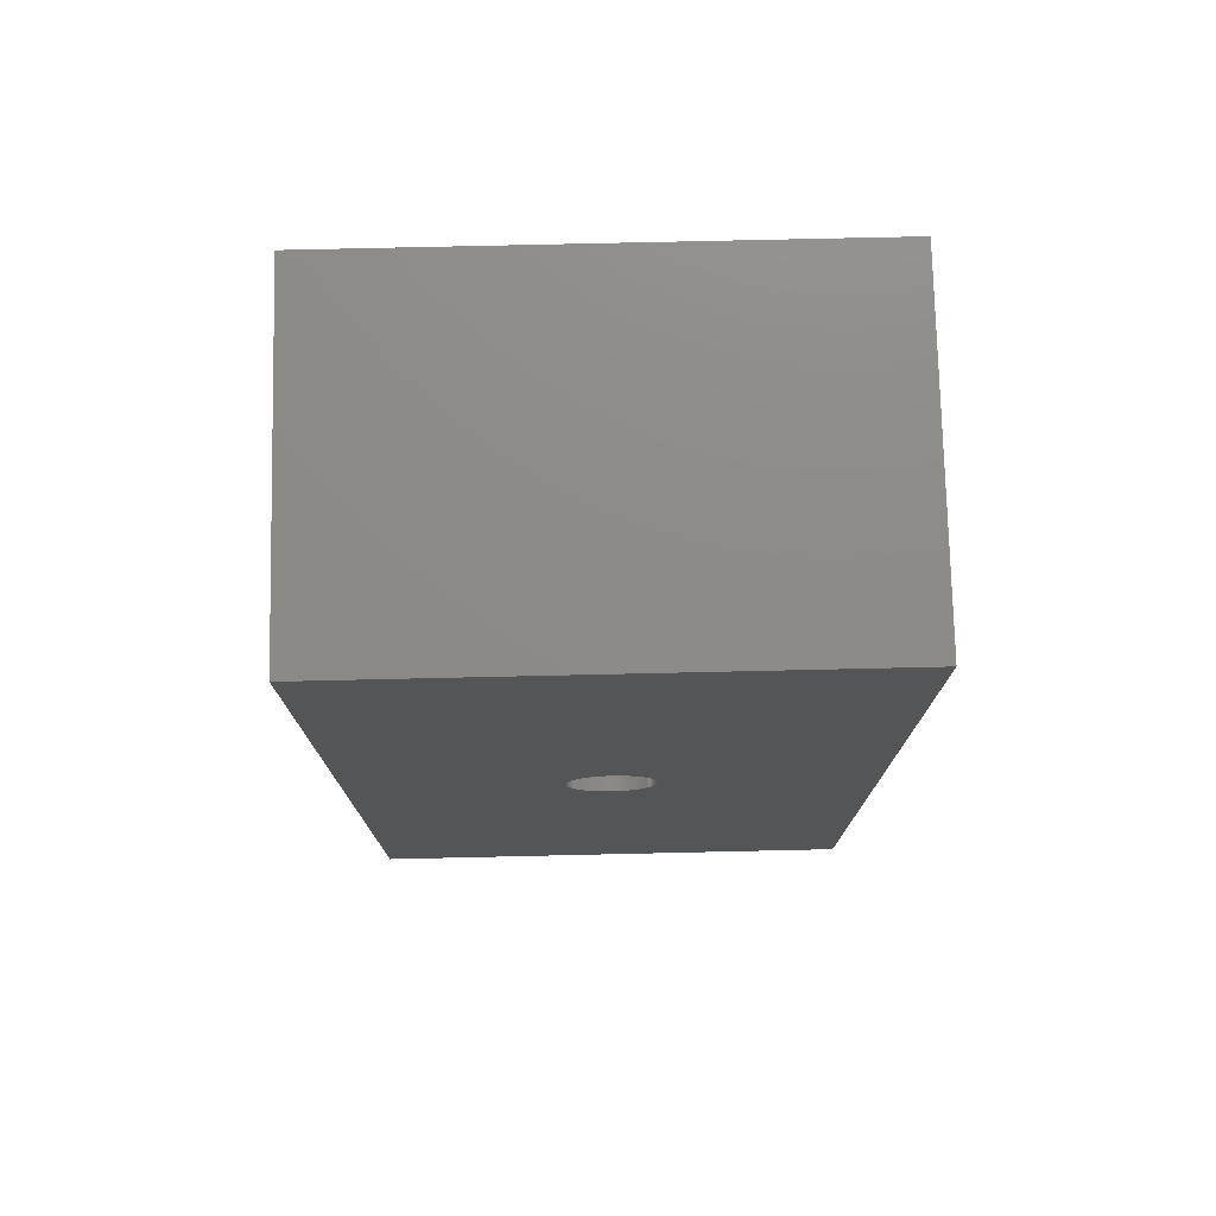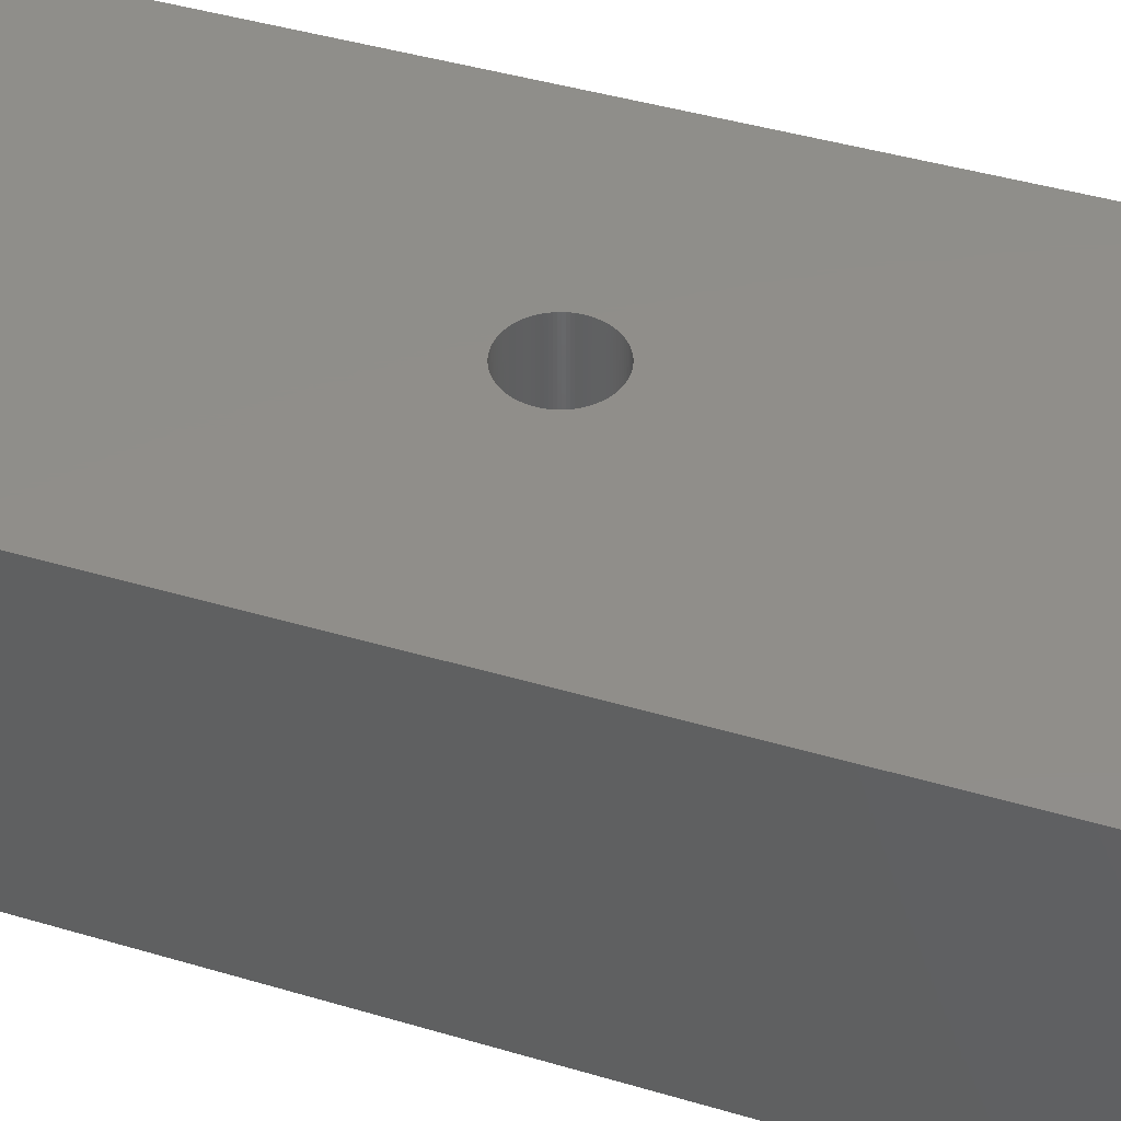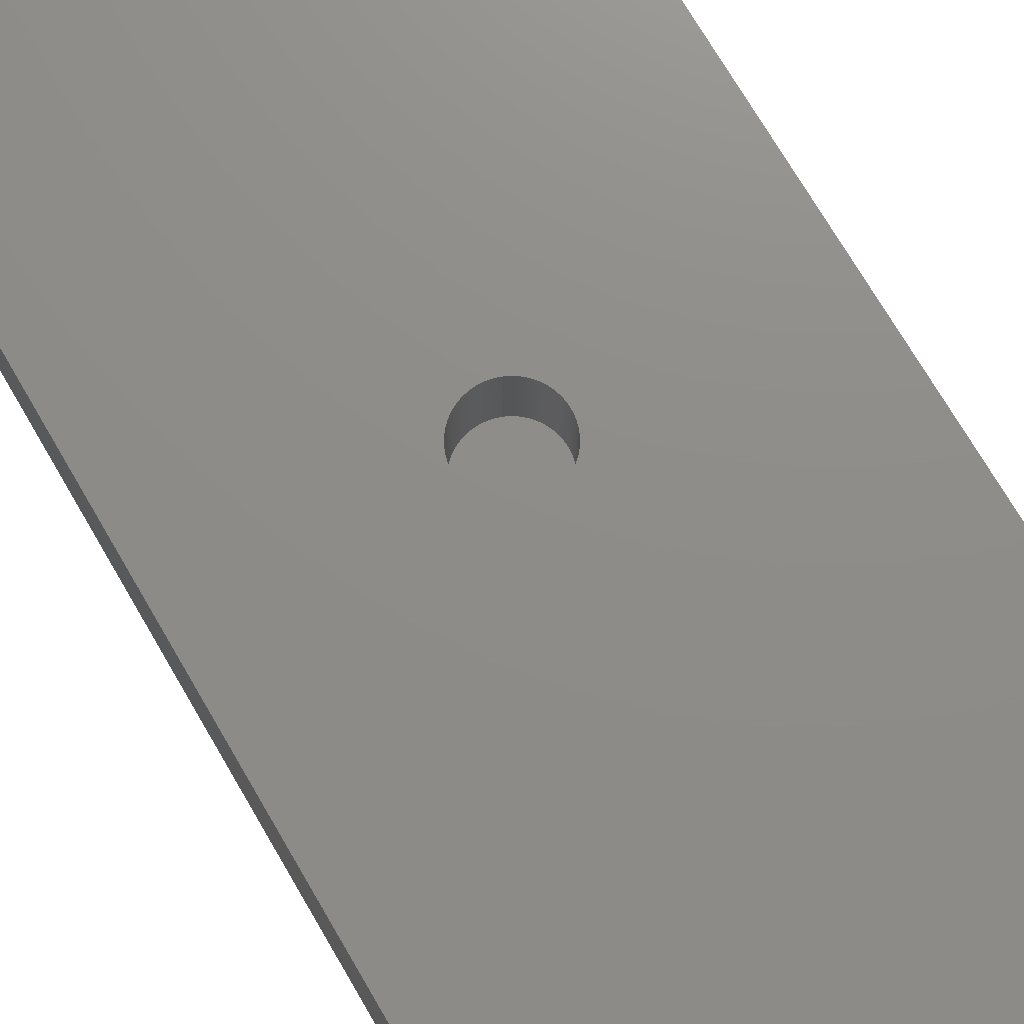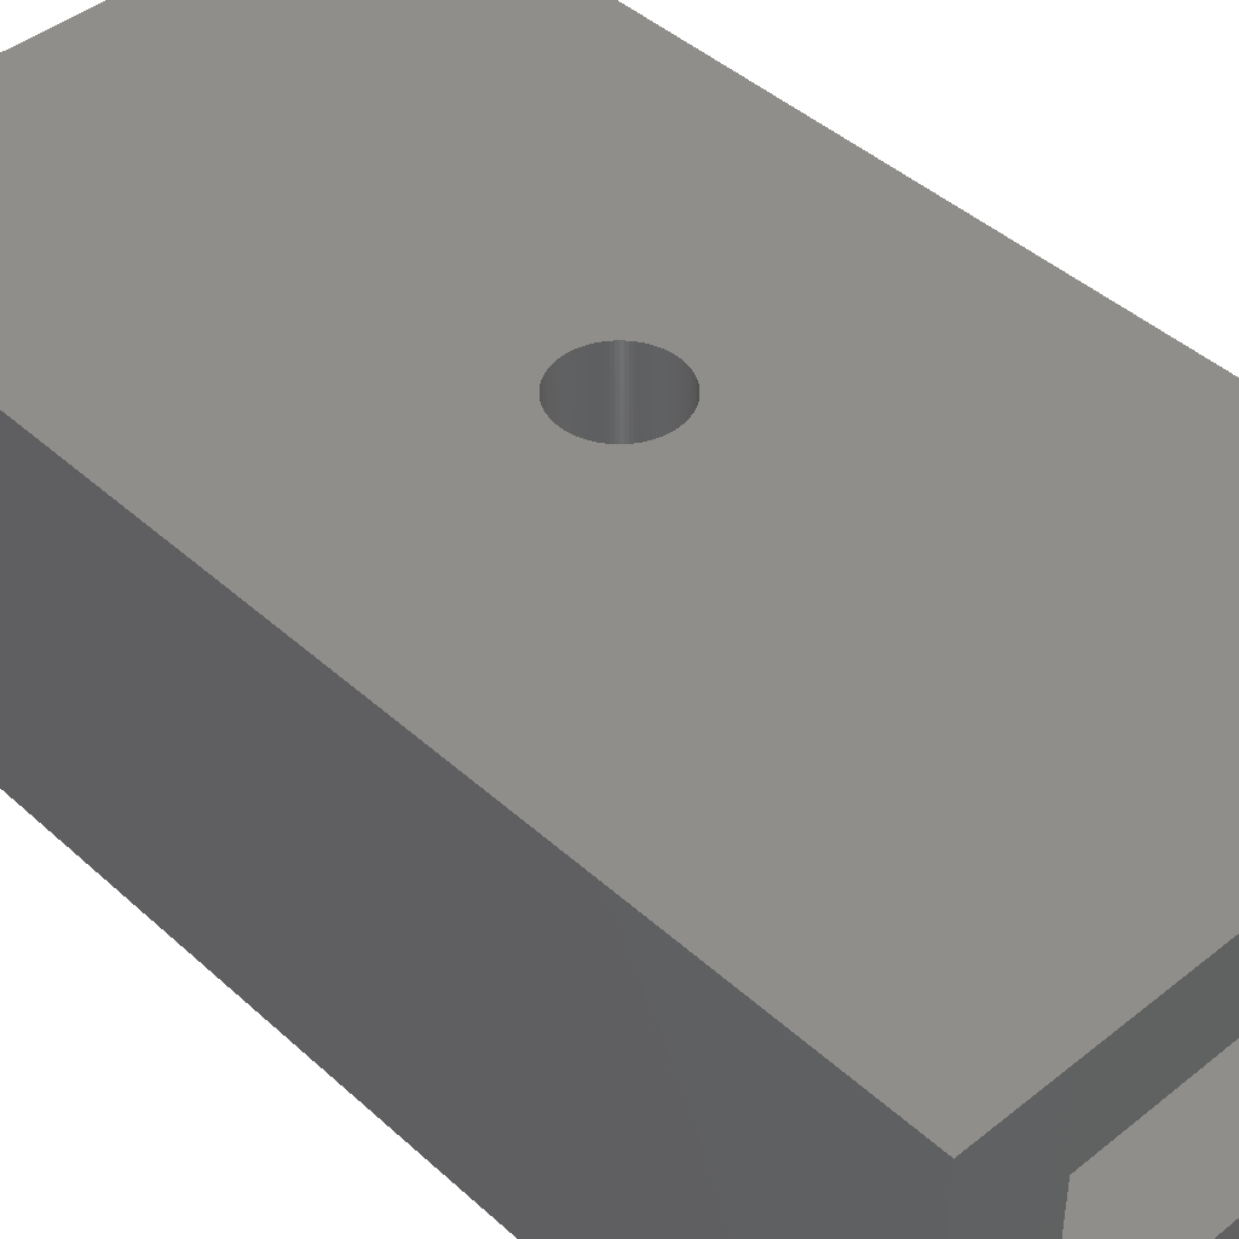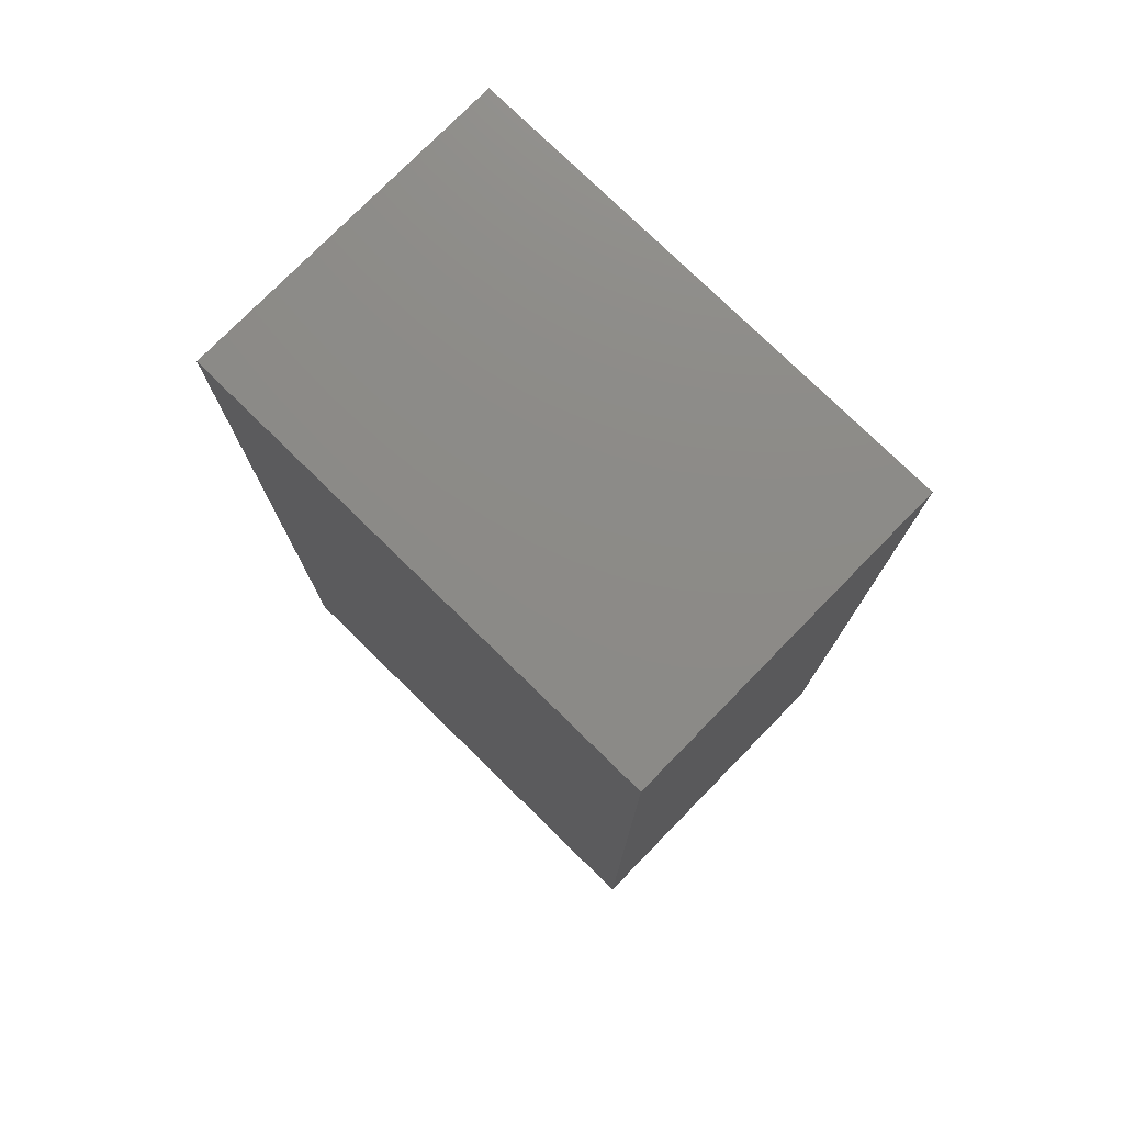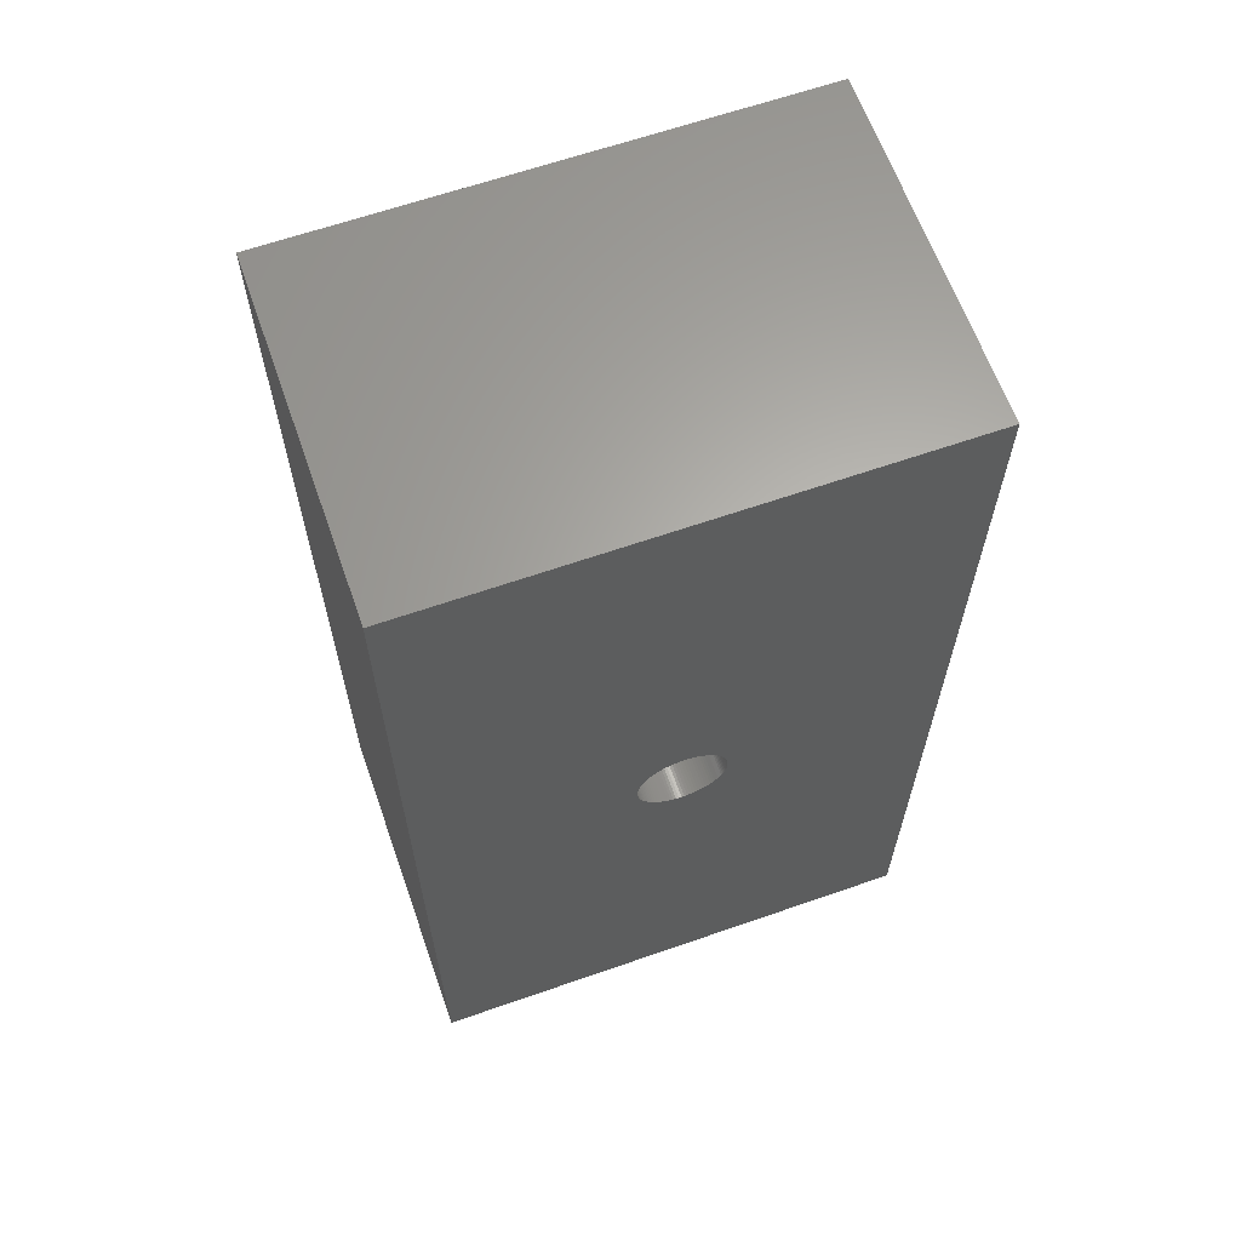
<metadata>
{"format":"stl","ext":"stl","renderer":"f3d","projection":"perspective","resolution":1024,"background":"white","views":[{"elev":76.1,"azim":-1.3,"up":"+Y"},{"elev":45.3,"azim":108.7,"up":"+Z"},{"elev":74.4,"azim":-30.5,"up":"+Z"},{"elev":43.5,"azim":-43.3,"up":"+Z"},{"elev":76.8,"azim":-135.6,"up":"+Y"},{"elev":63.8,"azim":-19.4,"up":"+Y"}]}
</metadata>
<code>
# stl→obj: 216 verts, 432 faces
v -14.53 0 40.46
v -14.53 0 59.98
v -14.53 55.61 40.46
v -14.53 55.61 59.98
v -9.525 0 45.46
v 14.53 0 40.46
v -9.525 0 54.98
v 9.525 0 54.98
v 14.53 0 59.98
v 9.525 0 45.46
v 14.53 55.61 40.46
v 14.53 55.61 59.98
v -1.34 25.69 59.98
v 2.324 28.72 59.98
v 2.378 28.58 59.98
v -2.495 27.65 59.98
v -1.204 25.61 59.98
v -2.5 27.8 59.98
v -1.064 25.54 59.98
v -2.495 27.96 59.98
v -0.9203 25.48 59.98
v -2.48 28.12 59.98
v -0.7725 25.43 59.98
v -2.456 28.27 59.98
v -0.6217 25.38 59.98
v -2.421 28.43 59.98
v -0.4685 25.35 59.98
v -2.378 28.58 59.98
v -2.324 28.72 59.98
v -2.262 28.87 59.98
v -0.157 25.31 59.98
v -0.3133 25.32 59.98
v -2.191 29.01 59.98
v 0 25.3 59.98
v -2.111 29.14 59.98
v 0.157 25.31 59.98
v -2.023 29.27 59.98
v 0.3133 25.32 59.98
v -1.926 29.4 59.98
v 0.4685 25.35 59.98
v -1.822 29.52 59.98
v -1.711 29.63 59.98
v -1.594 29.73 59.98
v 0.7725 25.43 59.98
v 0.6217 25.38 59.98
v -1.469 29.83 59.98
v 0.9203 25.48 59.98
v -1.34 29.92 59.98
v 2.5 27.8 59.98
v 2.495 27.65 59.98
v -1.204 30 59.98
v 1.204 25.61 59.98
v 1.064 25.54 59.98
v -1.064 30.07 59.98
v 1.34 25.69 59.98
v -0.9203 30.13 59.98
v -0.7725 30.18 59.98
v -0.6217 30.23 59.98
v 1.594 25.88 59.98
v 1.469 25.78 59.98
v -0.4685 30.26 59.98
v 1.711 25.98 59.98
v -0.3133 30.28 59.98
v 1.822 26.09 59.98
v -0.157 30.3 59.98
v 1.926 26.21 59.98
v 0 30.3 59.98
v 2.023 26.33 59.98
v 0.157 30.3 59.98
v 0.3133 30.28 59.98
v 0.4685 30.26 59.98
v 2.191 26.6 59.98
v 2.111 26.46 59.98
v 0.6217 30.23 59.98
v 2.262 26.74 59.98
v 0.7725 30.18 59.98
v 2.324 26.88 59.98
v 0.9203 30.13 59.98
v 2.378 27.03 59.98
v 1.064 30.07 59.98
v 2.421 27.18 59.98
v 1.204 30 59.98
v 2.456 27.34 59.98
v 1.34 29.92 59.98
v 2.48 27.49 59.98
v 1.469 29.83 59.98
v 1.594 29.73 59.98
v 1.711 29.63 59.98
v 1.822 29.52 59.98
v 2.495 27.96 59.98
v 1.926 29.4 59.98
v 2.48 28.12 59.98
v 2.023 29.27 59.98
v 2.456 28.27 59.98
v 2.111 29.14 59.98
v 2.421 28.43 59.98
v 2.191 29.01 59.98
v 2.262 28.87 59.98
v -1.469 25.78 59.98
v -1.594 25.88 59.98
v -1.711 25.98 59.98
v -1.822 26.09 59.98
v -1.926 26.21 59.98
v -2.023 26.33 59.98
v -2.111 26.46 59.98
v -2.191 26.6 59.98
v -2.262 26.74 59.98
v -2.324 26.88 59.98
v -2.378 27.03 59.98
v -2.421 27.18 59.98
v -2.456 27.34 59.98
v -2.48 27.49 59.98
v -9.525 50.61 45.46
v -9.525 50.61 54.98
v 9.525 50.61 45.46
v 9.525 50.61 54.98
v -2.262 26.74 54.98
v 0.157 25.31 54.98
v 0 25.3 54.98
v -2.495 27.65 54.98
v -1.711 25.98 54.98
v -1.822 26.09 54.98
v -2.48 27.49 54.98
v -1.926 26.21 54.98
v -2.456 27.34 54.98
v -2.023 26.33 54.98
v -2.421 27.18 54.98
v -2.111 26.46 54.98
v -2.378 27.03 54.98
v -2.191 26.6 54.98
v -2.324 26.88 54.98
v -1.594 25.88 54.98
v -1.469 25.78 54.98
v -1.34 25.69 54.98
v -1.204 25.61 54.98
v -1.064 25.54 54.98
v -0.9203 25.48 54.98
v -0.7725 25.43 54.98
v -0.6217 25.38 54.98
v -0.4685 25.35 54.98
v -0.3133 25.32 54.98
v -0.157 25.31 54.98
v 0.3133 25.32 54.98
v 0.4685 25.35 54.98
v 0.6217 25.38 54.98
v 0.7725 25.43 54.98
v 0.9203 25.48 54.98
v 1.064 25.54 54.98
v 1.204 25.61 54.98
v 1.34 25.69 54.98
v 1.469 25.78 54.98
v 1.594 25.88 54.98
v 1.711 25.98 54.98
v 1.822 26.09 54.98
v 1.926 26.21 54.98
v 2.023 26.33 54.98
v 2.111 26.46 54.98
v 2.191 26.6 54.98
v 2.262 26.74 54.98
v 2.324 26.88 54.98
v 2.378 27.03 54.98
v 2.421 27.18 54.98
v 2.48 27.49 54.98
v 2.456 27.34 54.98
v 2.495 27.65 54.98
v 2.5 27.8 54.98
v 2.495 27.96 54.98
v 2.48 28.12 54.98
v 2.456 28.27 54.98
v 2.421 28.43 54.98
v 2.378 28.58 54.98
v 2.324 28.72 54.98
v 2.262 28.87 54.98
v 2.191 29.01 54.98
v 2.111 29.14 54.98
v 2.023 29.27 54.98
v 1.926 29.4 54.98
v 1.822 29.52 54.98
v 1.711 29.63 54.98
v -1.594 29.73 54.98
v -1.469 29.83 54.98
v 1.594 29.73 54.98
v 1.469 29.83 54.98
v 1.34 29.92 54.98
v 1.204 30 54.98
v 1.064 30.07 54.98
v 0.9203 30.13 54.98
v 0.7725 30.18 54.98
v 0.6217 30.23 54.98
v 0.4685 30.26 54.98
v 0.3133 30.28 54.98
v 0.157 30.3 54.98
v 0 30.3 54.98
v -0.157 30.3 54.98
v -0.3133 30.28 54.98
v -0.4685 30.26 54.98
v -0.6217 30.23 54.98
v -0.7725 30.18 54.98
v -0.9203 30.13 54.98
v -1.064 30.07 54.98
v -1.204 30 54.98
v -1.34 29.92 54.98
v -1.711 29.63 54.98
v -1.822 29.52 54.98
v -1.926 29.4 54.98
v -2.023 29.27 54.98
v -2.111 29.14 54.98
v -2.191 29.01 54.98
v -2.262 28.87 54.98
v -2.324 28.72 54.98
v -2.378 28.58 54.98
v -2.421 28.43 54.98
v -2.456 28.27 54.98
v -2.48 28.12 54.98
v -2.495 27.96 54.98
v -2.5 27.8 54.98
f 1 2 3
f 3 2 4
f 5 1 6
f 2 1 5
f 7 8 2
f 2 5 7
f 9 8 6
f 9 2 8
f 8 10 6
f 10 5 6
f 1 3 6
f 6 3 11
f 3 4 11
f 11 4 12
f 13 2 9
f 14 15 9
f 4 2 16
f 17 13 9
f 4 16 18
f 19 17 9
f 4 18 20
f 21 19 9
f 4 20 22
f 23 21 9
f 4 22 24
f 25 23 9
f 4 24 26
f 27 25 9
f 4 26 28
f 4 28 29
f 4 29 30
f 31 32 9
f 4 30 33
f 34 31 9
f 4 33 35
f 36 34 9
f 4 35 37
f 38 36 9
f 4 37 39
f 40 38 9
f 4 39 41
f 32 27 9
f 4 41 42
f 4 42 43
f 44 45 9
f 4 43 46
f 47 44 9
f 4 46 48
f 49 50 9
f 4 48 51
f 52 53 9
f 12 4 54
f 55 52 9
f 12 54 56
f 45 40 9
f 12 56 57
f 12 57 58
f 59 60 9
f 12 58 61
f 62 59 9
f 12 61 63
f 64 62 9
f 12 63 65
f 66 64 9
f 12 65 67
f 68 66 9
f 12 67 69
f 60 55 9
f 12 69 70
f 12 70 71
f 72 73 9
f 12 71 74
f 75 72 9
f 12 74 76
f 77 75 9
f 12 76 78
f 79 77 9
f 12 78 80
f 81 79 9
f 12 80 82
f 83 81 9
f 12 82 84
f 85 83 9
f 12 84 86
f 50 85 9
f 12 86 87
f 73 68 9
f 12 87 88
f 12 88 89
f 90 49 9
f 12 89 91
f 92 90 9
f 12 91 93
f 94 92 9
f 12 93 95
f 96 94 9
f 12 95 97
f 15 96 9
f 12 97 98
f 12 14 9
f 12 98 14
f 99 2 13
f 100 2 99
f 101 2 100
f 102 2 101
f 103 2 102
f 104 2 103
f 105 2 104
f 106 2 105
f 107 2 106
f 108 2 107
f 109 2 108
f 110 2 109
f 111 2 110
f 112 2 111
f 16 2 112
f 53 47 9
f 51 54 4
f 9 6 11
f 12 9 11
f 113 114 7
f 5 113 7
f 10 115 113
f 5 10 113
f 116 115 8
f 8 115 10
f 117 8 7
f 118 8 119
f 114 120 7
f 121 8 122
f 120 123 7
f 122 8 124
f 123 125 7
f 124 8 126
f 125 127 7
f 126 8 128
f 127 129 7
f 128 8 130
f 129 131 7
f 131 117 7
f 132 8 121
f 133 8 132
f 134 8 133
f 135 8 134
f 136 8 135
f 137 8 136
f 138 8 137
f 139 8 138
f 140 8 139
f 141 8 140
f 142 8 141
f 119 8 142
f 143 8 118
f 144 8 143
f 145 8 144
f 146 8 145
f 147 8 146
f 148 8 147
f 149 8 148
f 150 8 149
f 151 8 150
f 152 8 151
f 153 8 152
f 154 8 153
f 155 8 154
f 156 8 155
f 157 8 156
f 158 8 157
f 159 8 158
f 160 8 159
f 161 8 160
f 116 8 161
f 116 161 162
f 163 116 164
f 165 116 163
f 166 116 165
f 167 116 166
f 168 116 167
f 169 116 168
f 170 116 169
f 171 116 170
f 172 116 171
f 173 116 172
f 174 116 173
f 175 116 174
f 176 116 175
f 177 116 176
f 178 116 177
f 179 116 178
f 180 114 181
f 116 179 114
f 179 182 114
f 182 183 114
f 183 184 114
f 184 185 114
f 185 186 114
f 186 187 114
f 187 188 114
f 188 189 114
f 189 190 114
f 190 191 114
f 191 192 114
f 192 193 114
f 193 194 114
f 194 195 114
f 195 196 114
f 196 197 114
f 197 198 114
f 198 199 114
f 199 200 114
f 200 201 114
f 201 202 114
f 202 181 114
f 164 116 162
f 203 114 180
f 204 114 203
f 205 114 204
f 206 114 205
f 207 114 206
f 208 114 207
f 209 114 208
f 210 114 209
f 211 114 210
f 212 114 211
f 213 114 212
f 114 213 214
f 114 214 215
f 114 215 216
f 114 216 120
f 130 8 117
f 18 16 120
f 216 18 120
f 16 112 123
f 120 16 123
f 112 111 125
f 123 112 125
f 111 110 127
f 125 111 127
f 110 109 129
f 127 110 129
f 109 108 131
f 129 109 131
f 108 107 117
f 131 108 117
f 107 106 130
f 117 107 130
f 106 105 128
f 130 106 128
f 105 104 126
f 128 105 126
f 104 103 124
f 126 104 124
f 103 102 122
f 124 103 122
f 101 121 102
f 102 121 122
f 100 132 101
f 101 132 121
f 99 133 100
f 100 133 132
f 13 134 99
f 99 134 133
f 17 135 13
f 13 135 134
f 19 136 17
f 17 136 135
f 21 137 19
f 19 137 136
f 23 138 21
f 21 138 137
f 25 139 23
f 23 139 138
f 27 140 25
f 25 140 139
f 32 141 27
f 27 141 140
f 31 142 32
f 32 142 141
f 34 119 31
f 31 119 142
f 36 118 34
f 34 118 119
f 38 143 36
f 36 143 118
f 40 144 38
f 38 144 143
f 45 145 40
f 40 145 144
f 44 146 45
f 45 146 145
f 47 147 44
f 44 147 146
f 53 148 47
f 47 148 147
f 52 149 53
f 53 149 148
f 55 150 52
f 52 150 149
f 60 151 55
f 55 151 150
f 59 152 60
f 60 152 151
f 62 153 59
f 59 153 152
f 64 154 62
f 62 154 153
f 66 155 64
f 64 155 154
f 68 156 66
f 66 156 155
f 73 157 68
f 68 157 156
f 72 158 73
f 73 158 157
f 75 159 72
f 72 159 158
f 77 160 75
f 75 160 159
f 79 161 77
f 77 161 160
f 81 162 79
f 79 162 161
f 83 164 81
f 81 164 162
f 85 163 83
f 83 163 164
f 50 165 85
f 85 165 163
f 49 166 50
f 50 166 165
f 49 90 166
f 166 90 167
f 90 92 167
f 167 92 168
f 92 94 168
f 168 94 169
f 94 96 169
f 169 96 170
f 96 15 170
f 170 15 171
f 15 14 171
f 171 14 172
f 14 98 172
f 172 98 173
f 98 97 173
f 173 97 174
f 97 95 174
f 174 95 175
f 95 93 175
f 175 93 176
f 93 91 176
f 176 91 177
f 91 89 177
f 177 89 178
f 178 89 88
f 179 178 88
f 179 88 87
f 182 179 87
f 182 87 86
f 183 182 86
f 183 86 84
f 184 183 84
f 184 84 82
f 185 184 82
f 185 82 80
f 186 185 80
f 186 80 78
f 187 186 78
f 187 78 76
f 188 187 76
f 188 76 74
f 189 188 74
f 189 74 71
f 190 189 71
f 190 71 70
f 191 190 70
f 191 70 69
f 192 191 69
f 192 69 67
f 193 192 67
f 193 67 65
f 194 193 65
f 194 65 63
f 195 194 63
f 195 63 61
f 196 195 61
f 196 61 58
f 197 196 58
f 197 58 57
f 198 197 57
f 198 57 56
f 199 198 56
f 199 56 54
f 200 199 54
f 200 54 51
f 201 200 51
f 201 51 48
f 202 201 48
f 202 48 46
f 181 202 46
f 181 46 43
f 180 181 43
f 180 43 42
f 203 180 42
f 203 42 41
f 204 203 41
f 204 41 39
f 205 204 39
f 205 39 37
f 206 205 37
f 206 37 35
f 207 206 35
f 207 35 33
f 208 207 33
f 208 33 30
f 209 208 30
f 209 30 29
f 210 209 29
f 210 29 28
f 211 210 28
f 211 28 26
f 212 211 26
f 212 26 24
f 213 212 24
f 213 24 22
f 214 213 22
f 214 22 20
f 215 214 20
f 215 20 18
f 216 215 18
f 115 116 114
f 113 115 114

</code>
